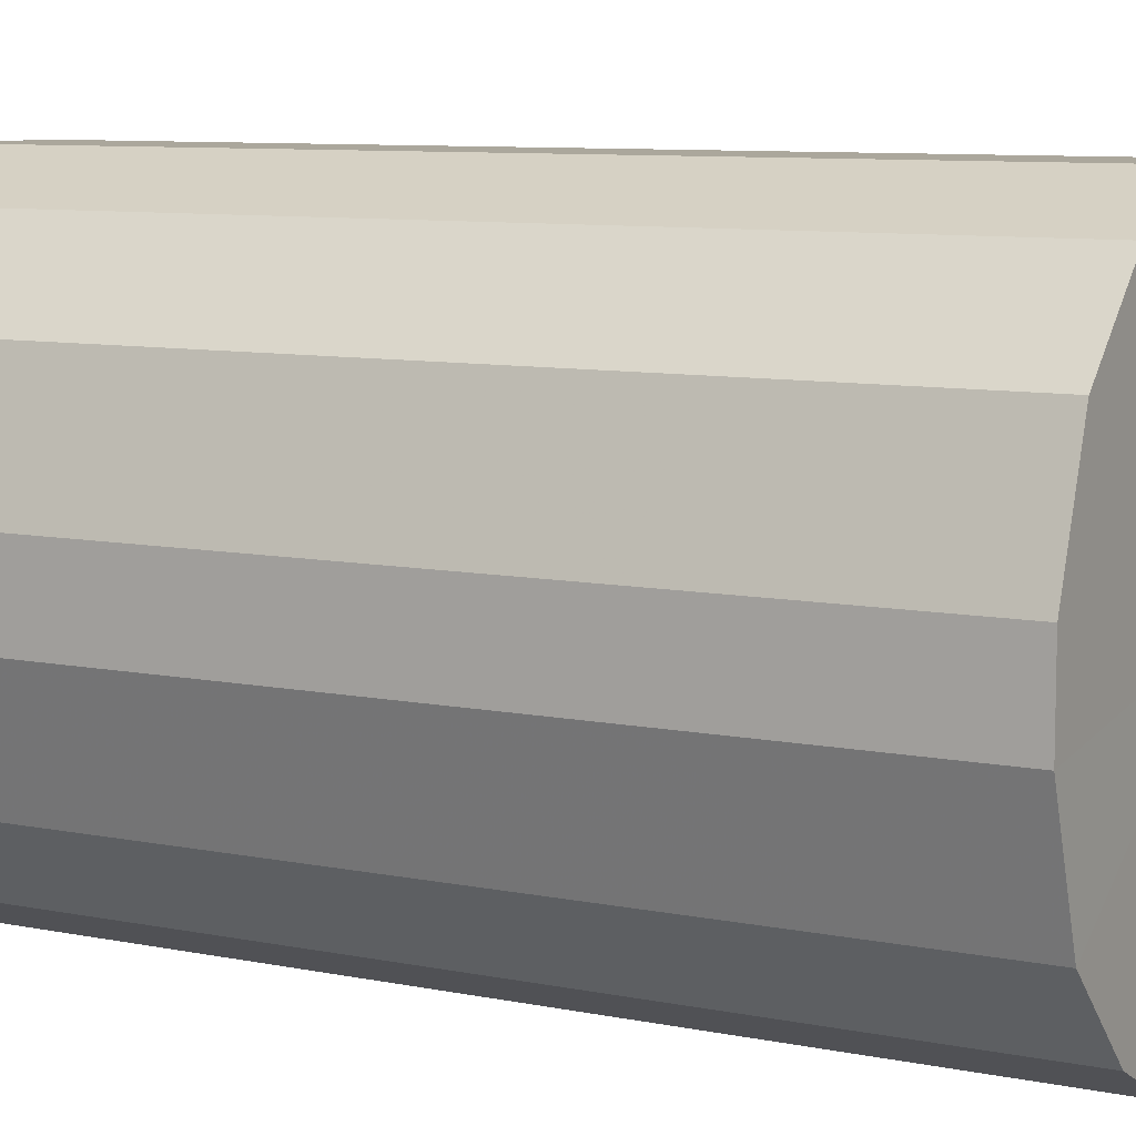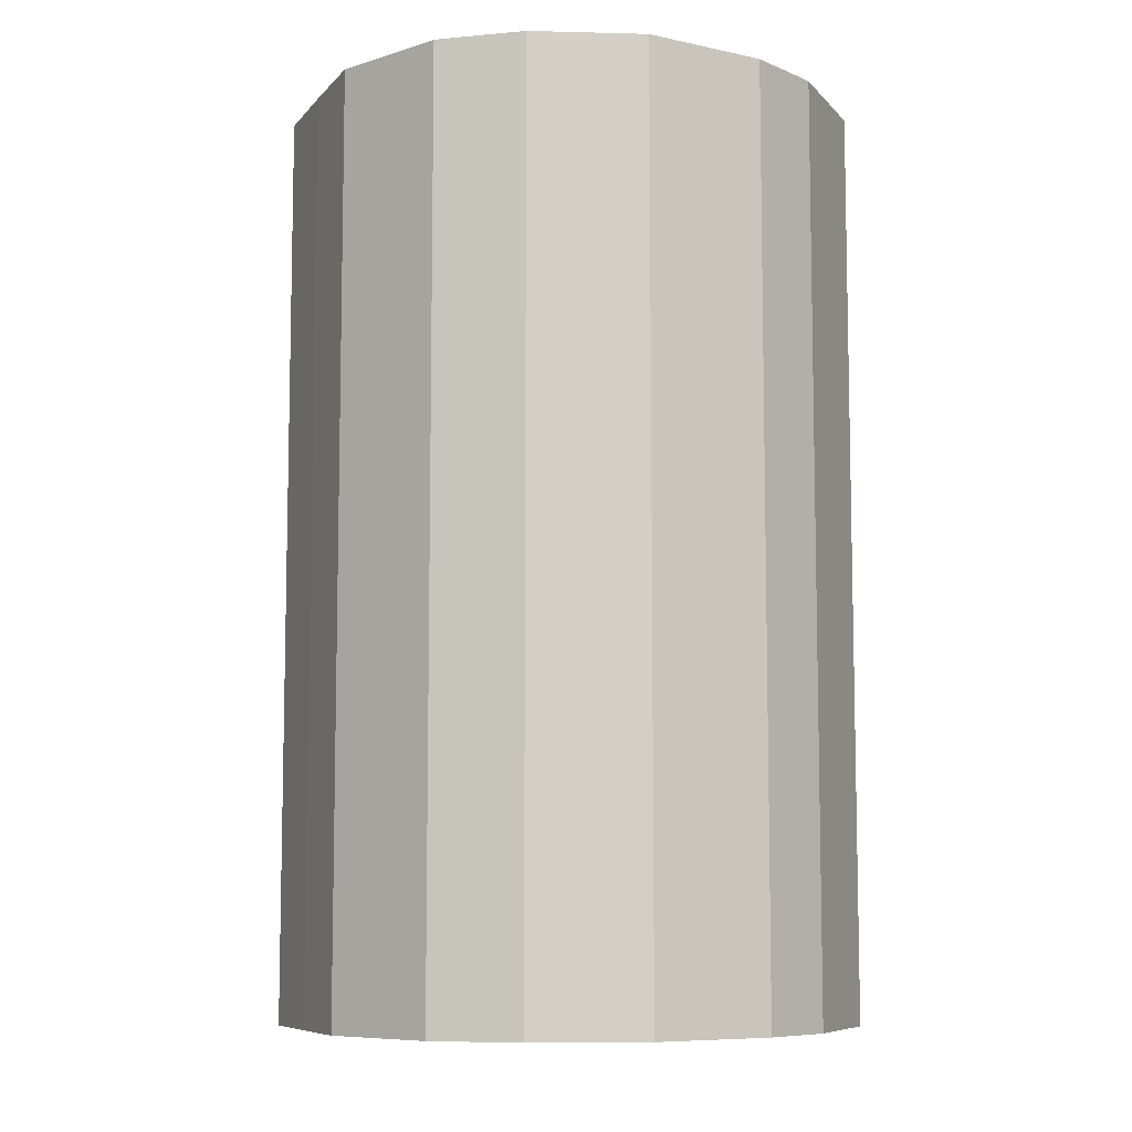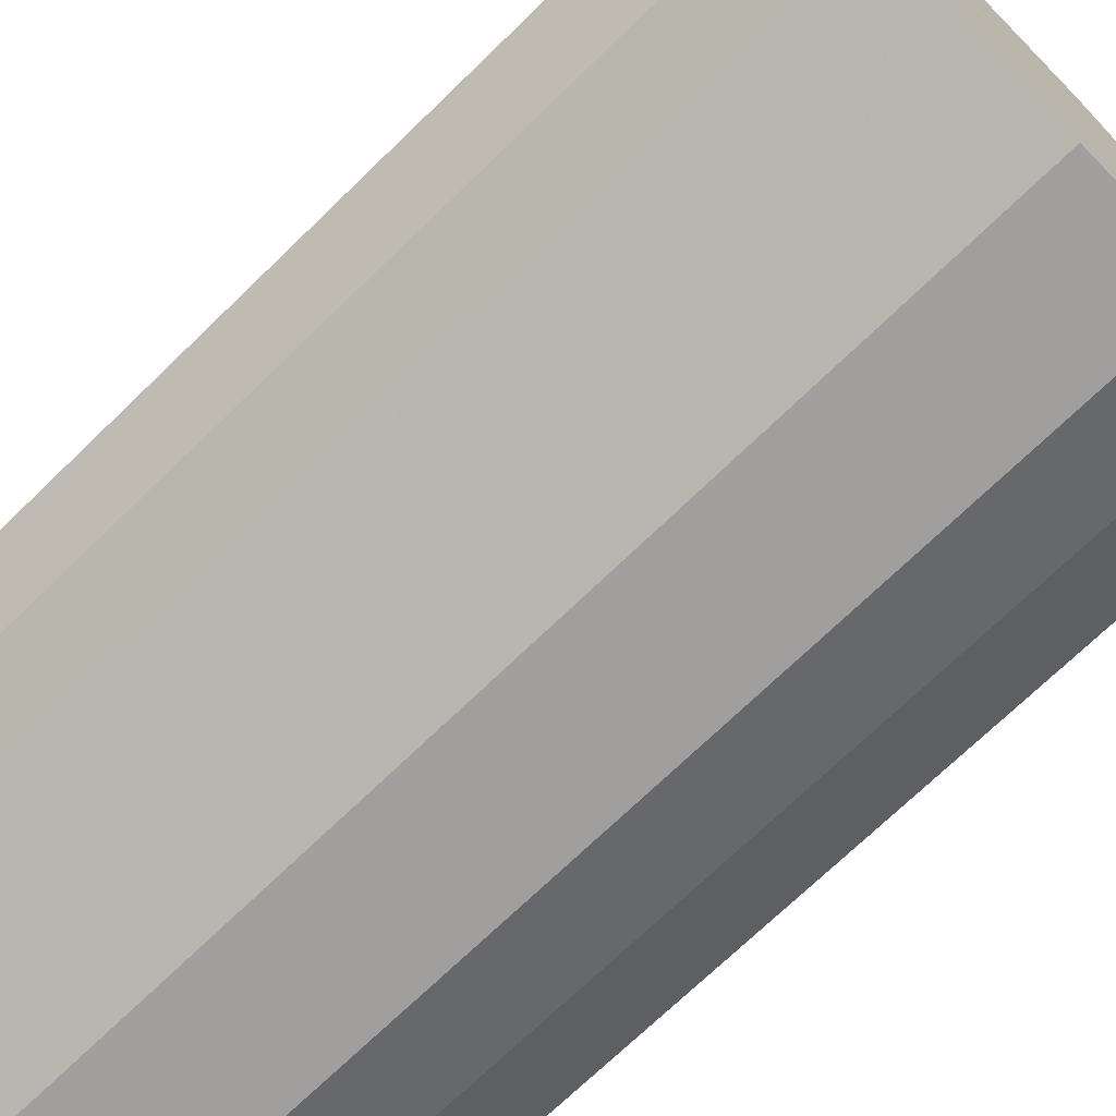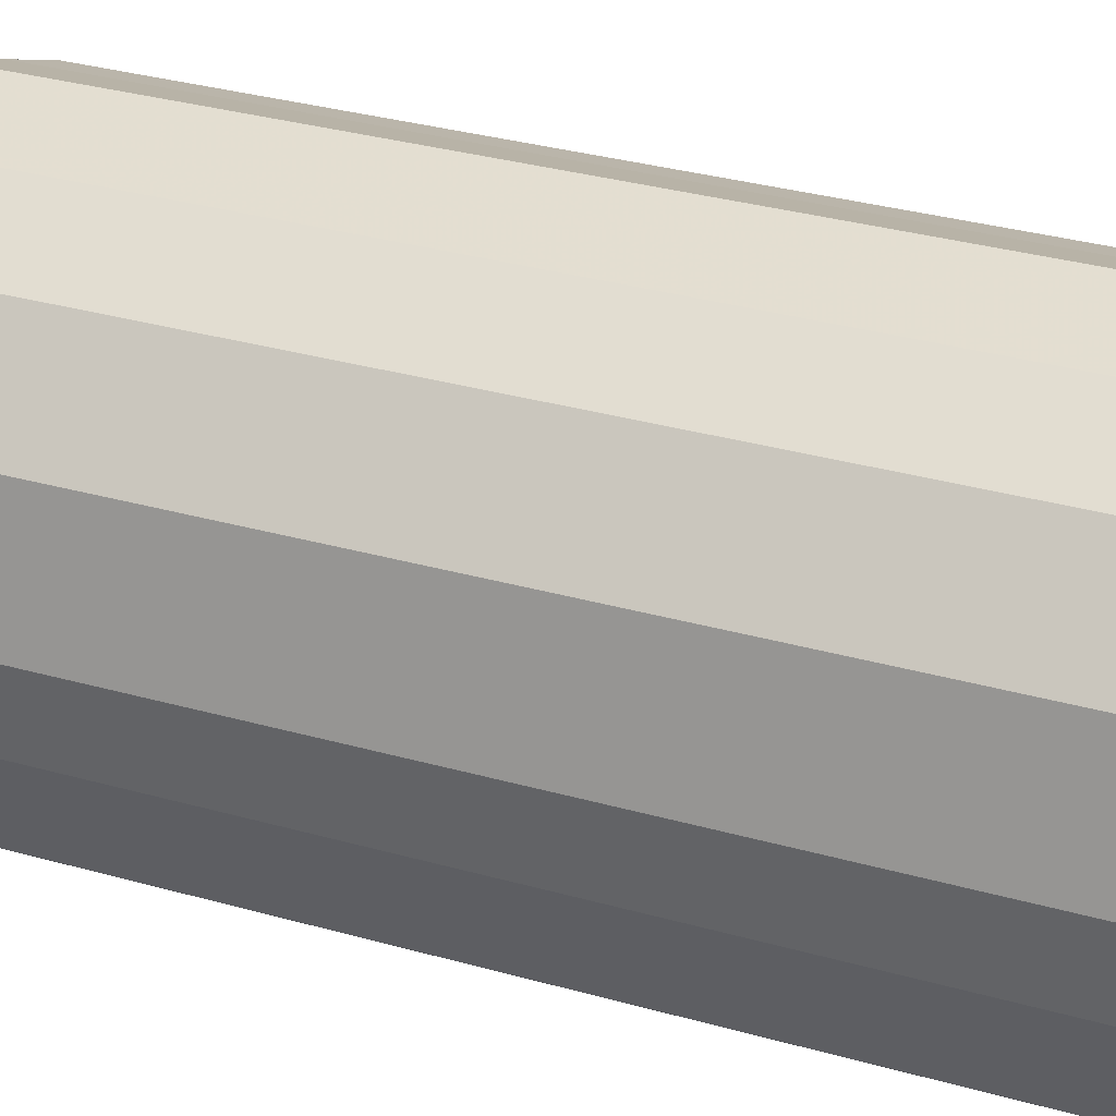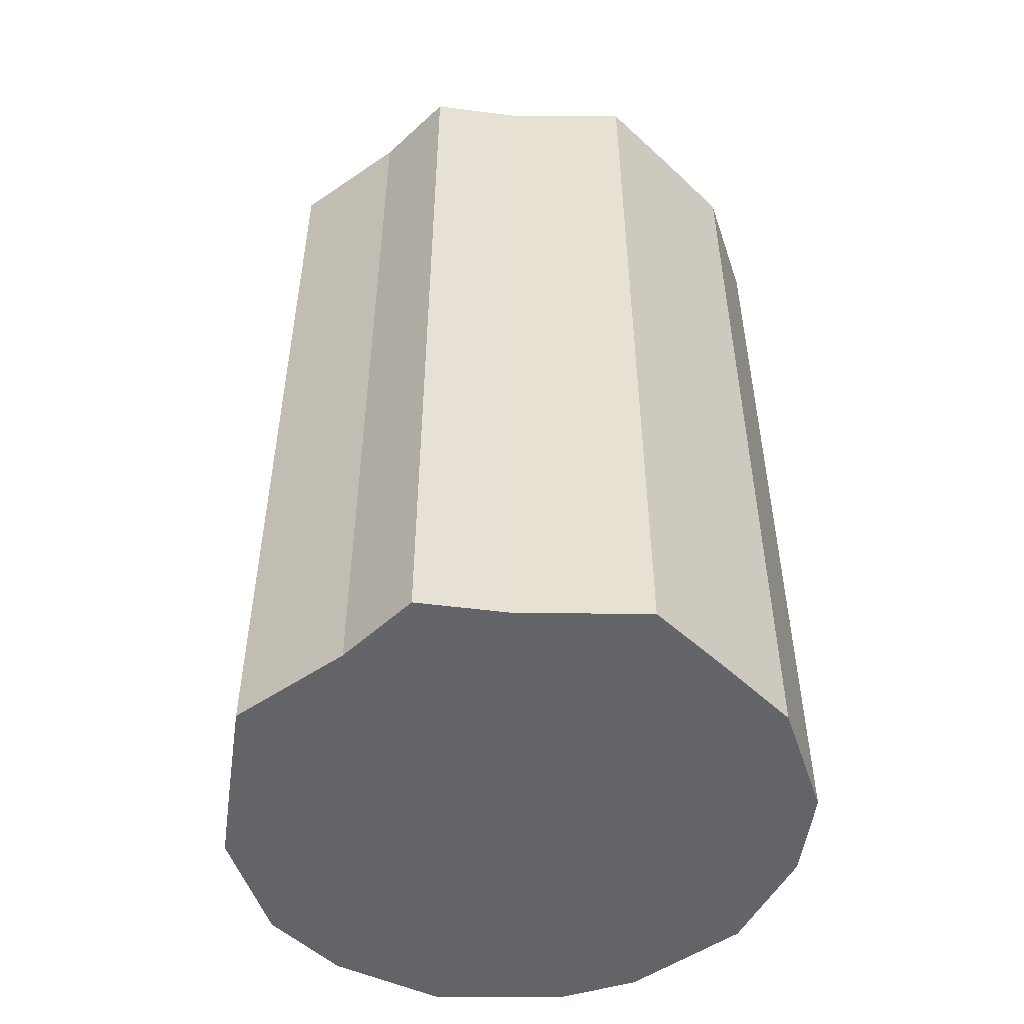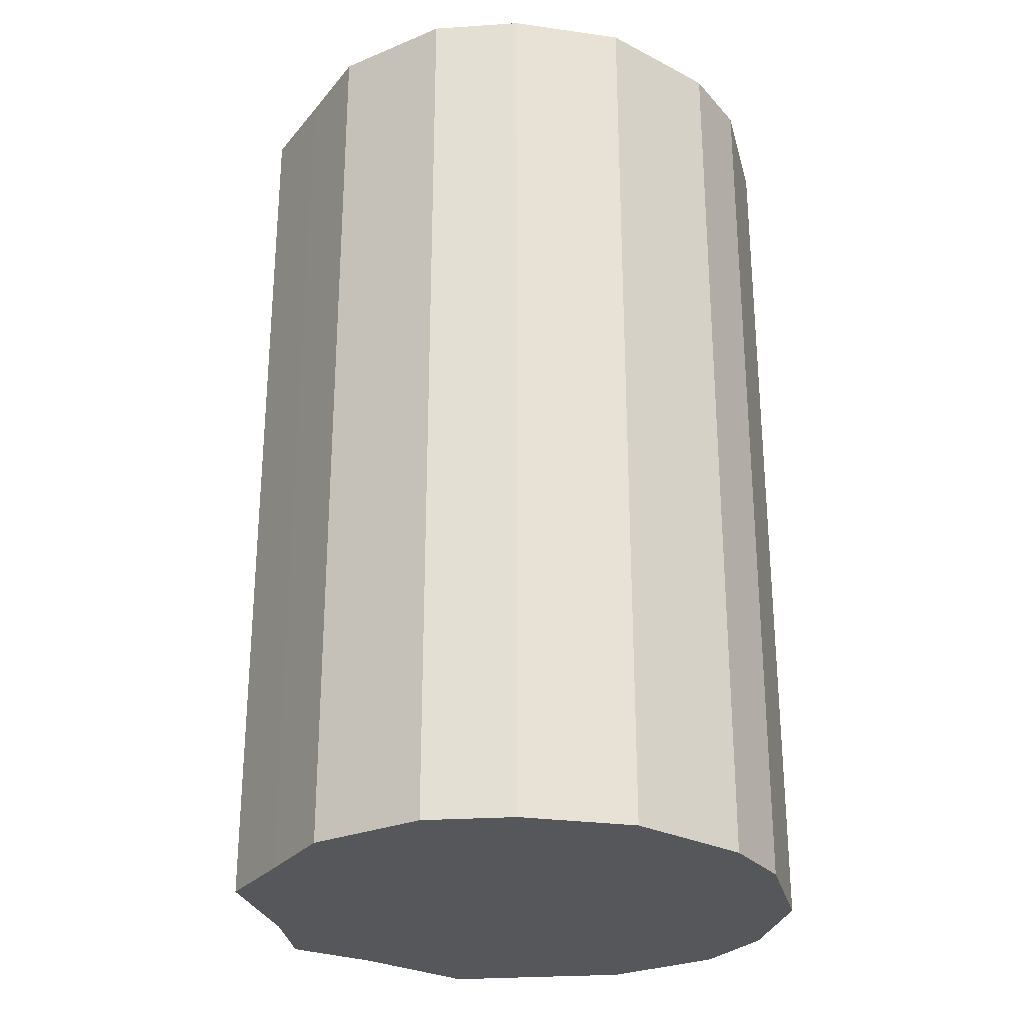
<metadata>
{"format":"obj","ext":"obj","renderer":"f3d","projection":"perspective","resolution":1024,"background":"white","views":[{"elev":8.5,"azim":-60.8,"up":"+Y"},{"elev":-8.1,"azim":-139.1,"up":"+Z"},{"elev":-71.2,"azim":134.2,"up":"+Y"},{"elev":36.4,"azim":-70.3,"up":"+Y"},{"elev":-51.3,"azim":108.3,"up":"+Z"},{"elev":-27.3,"azim":-147.3,"up":"+Z"}]}
</metadata>
<code>
o 9068
v 2250 1885 23.08
v 2250 1885 23.08
v 2250 1885 23.31
v 2250 1885 23.08
v 2250 1885 23.31
v 2250 1885 23.08
v 2250 1885 23.31
v 2250 1885 23.08
v 2250 1885 23.31
v 2250 1885 23.08
v 2250 1885 23.31
v 2250 1885 23.08
v 2250 1885 23.31
v 2250 1885 23.08
v 2250 1885 23.31
v 2250 1885 23.08
v 2250 1885 23.31
v 2250 1885 23.08
v 2250 1885 23.31
v 2250 1885 23.08
v 2250 1885 23.31
v 2250 1885 23.08
v 2250 1885 23.31
v 2250 1885 23.08
v 2250 1885 23.31
v 2250 1885 23.08
v 2250 1885 23.31
v 2250 1885 23.08
v 2250 1885 23.31
v 2250 1885 23.08
v 2250 1885 23.31
v 2250 1885 23.08
v 2250 1885 23.31
v 2250 1885 23.31
v 2250 1885 23.31
v 2250 1885 23.08
v 2250 1885 23.31
v 2250 1885 23.08
v 2250 1885 23.31
v 2250 1885 23.31
v 2250 1885 23.08
v 2250 1885 23.31
v 2250 1885 23.08
v 2250 1885 23.08
v 2250 1885 23.31
v 2250 1885 23.31
v 2250 1885 23.08
v 2250 1885 23.31
v 2250 1885 23.08
v 2250 1885 23.08
v 2250 1885 23.31
v 2250 1885 23.31
v 2250 1885 23.08
v 2250 1885 23.31
v 2250 1885 23.08
v 2250 1885 23.08
v 2250 1885 23.31
v 2250 1885 23.31
v 2250 1885 23.08
v 2250 1885 23.31
v 2250 1885 23.08
v 2250 1885 23.08
v 2250 1885 23.31
v 2250 1885 23.31
v 2250 1885 23.08
v 2250 1885 23.31
v 2250 1885 23.08
v 2250 1885 23.08
v 2250 1885 23.08
v 2250 1885 23.08
v 2250 1885 23.08
v 2250 1885 23.08
v 2250 1885 23.08
v 2250 1885 23.08
v 2250 1885 23.08
v 2250 1885 23.08
v 2250 1885 23.08
v 2250 1885 23.08
v 2250 1885 23.08
v 2250 1885 23.08
v 2250 1885 23.08
v 2250 1885 23.08
v 2250 1885 23.08
v 2250 1885 23.08
v 2250 1885 23.08
v 2250 1885 23.08
v 2250 1885 23.31
v 2250 1885 23.31
v 2250 1885 23.31
v 2250 1885 23.31
v 2250 1885 23.31
v 2250 1885 23.31
v 2250 1885 23.31
v 2250 1885 23.31
v 2250 1885 23.31
v 2250 1885 23.31
v 2250 1885 23.31
v 2250 1885 23.31
v 2250 1885 23.31
v 2250 1885 23.31
v 2250 1885 23.31
v 2250 1885 23.31
v 2250 1885 23.31
v 2250 1885 23.31
f 1 2 3
f 2 4 5
f 6 1 7
f 4 8 9
f 10 6 11
f 8 12 13
f 14 10 15
f 12 16 17
f 18 14 19
f 16 20 21
f 22 18 23
f 20 24 25
f 26 22 27
f 24 28 29
f 30 26 31
f 28 32 33
f 32 30 34
f 35 36 37
f 37 38 39
f 40 41 35
f 42 43 40
f 39 44 45
f 46 47 42
f 48 49 46
f 45 50 51
f 52 53 48
f 54 55 52
f 51 56 57
f 58 59 54
f 60 61 58
f 57 62 63
f 64 65 60
f 66 67 64
f 63 68 66
f 69 70 71
f 69 72 70
f 69 71 73
f 69 74 72
f 69 73 75
f 69 76 74
f 69 75 77
f 69 78 76
f 69 77 79
f 69 80 78
f 69 79 81
f 69 82 80
f 69 81 83
f 69 84 82
f 69 83 85
f 69 86 84
f 69 85 86
f 87 88 89
f 87 90 88
f 87 89 91
f 87 92 90
f 87 91 93
f 87 94 92
f 87 93 95
f 87 96 94
f 87 95 97
f 87 98 96
f 87 97 99
f 87 100 98
f 87 99 101
f 87 102 100
f 87 101 103
f 87 104 102
f 87 103 104

</code>
